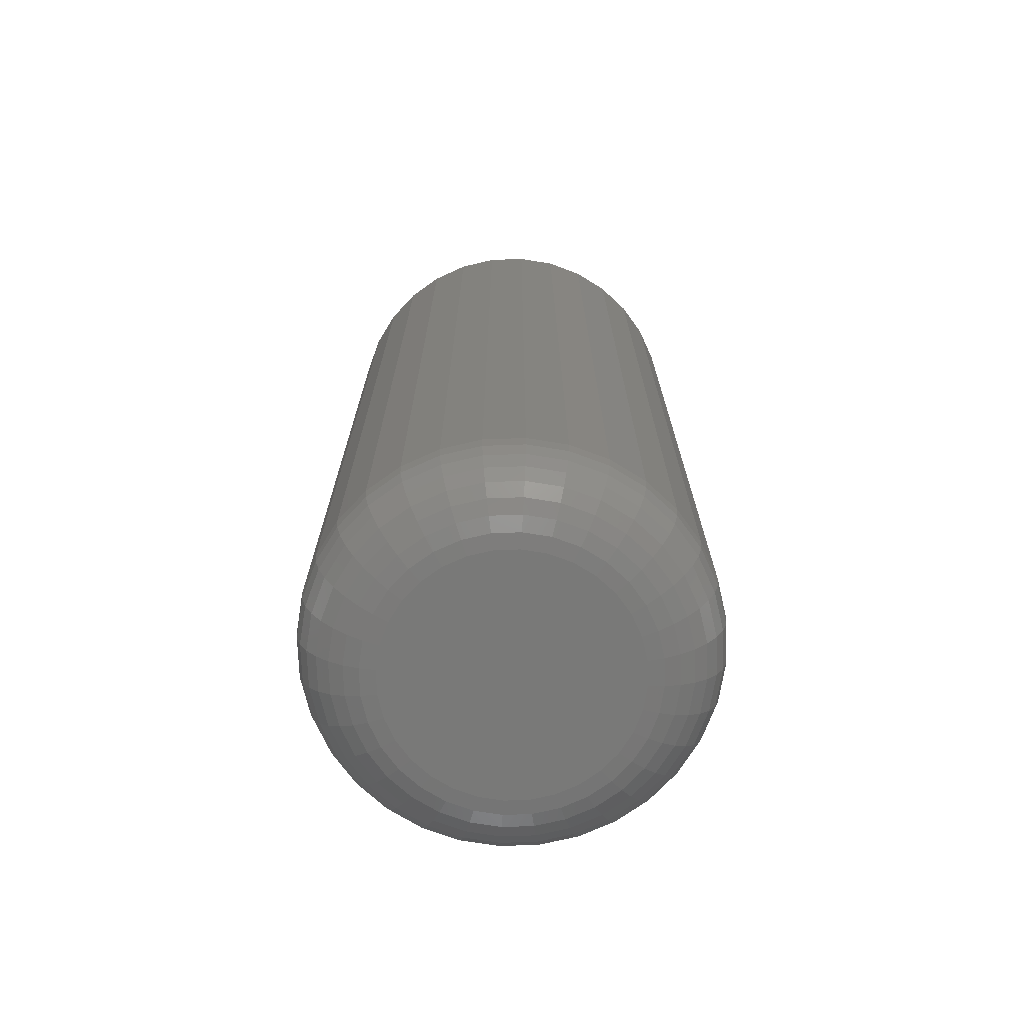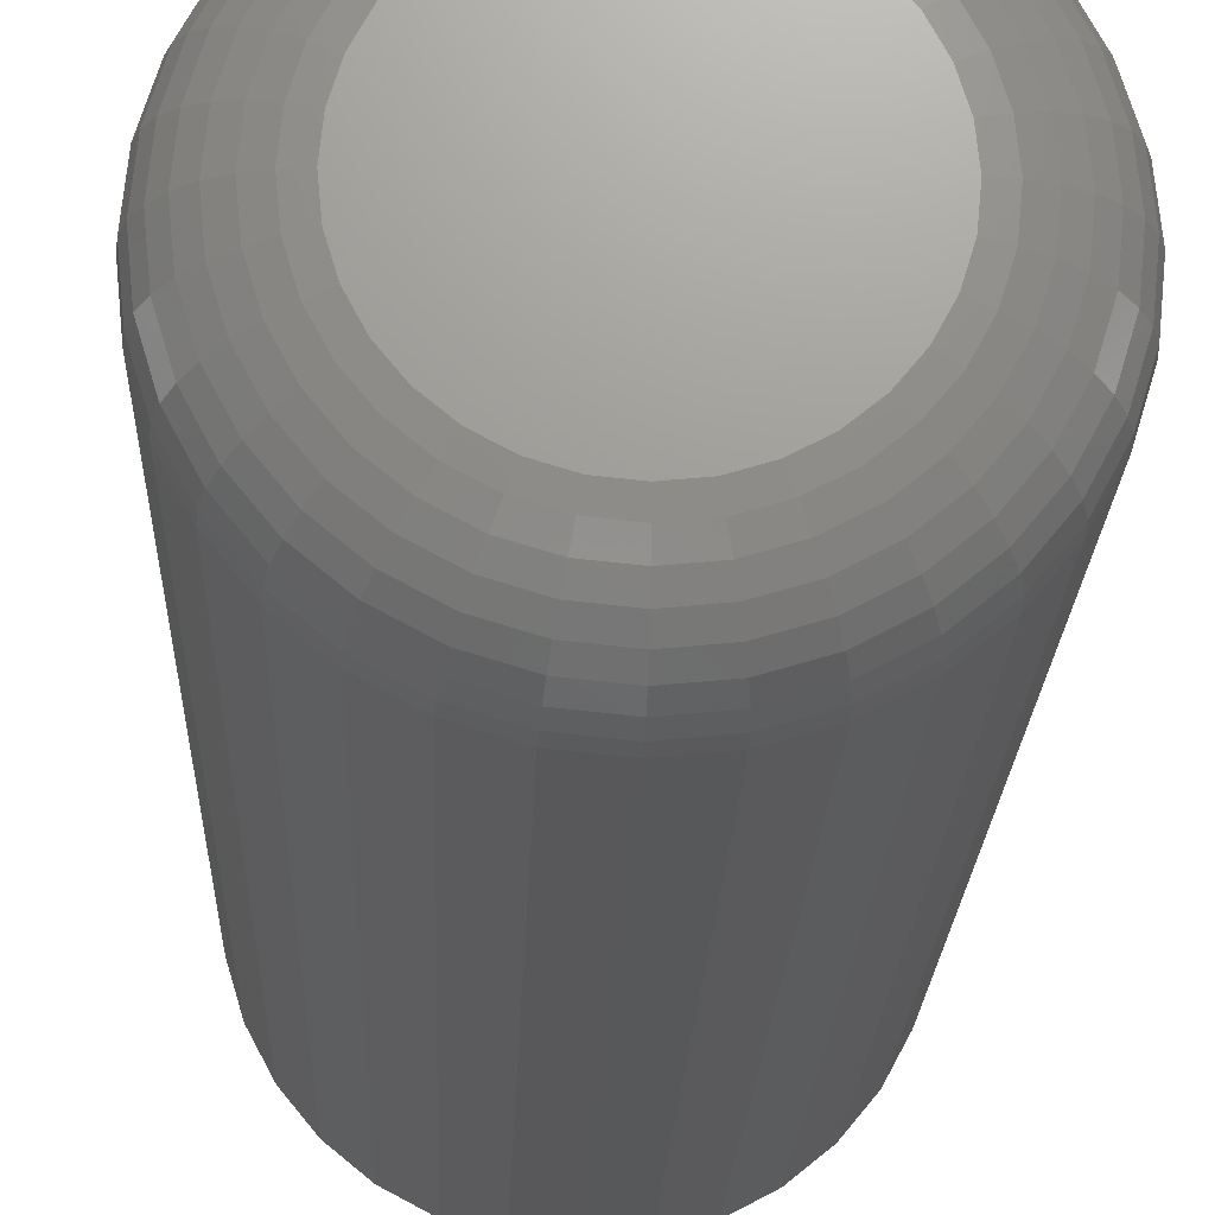
<metadata>
{"format":"stl","ext":"stl","renderer":"f3d","projection":"perspective","resolution":1024,"background":"white","views":[{"elev":-71.7,"azim":108.9,"up":"+Y"},{"elev":-19.8,"azim":-1.9,"up":"+Z"}]}
</metadata>
<code>
# stl→obj: 320 verts, 636 faces
v -0.02071 -0.75 0.09501
v 0.01709 -0.75 0.09501
v -0.001809 -0.75 0.09688
v -0.03888 -0.75 0.0895
v 0.03526 -0.75 0.0895
v -0.05563 -0.75 0.08055
v 0.05201 -0.75 0.08055
v 0.05201 -0.75 -0.08055
v -0.03888 -0.75 -0.0895
v 0.03526 -0.75 -0.0895
v -0.02071 -0.75 -0.09501
v 0.01709 -0.75 -0.09501
v -0.001809 -0.75 -0.09688
v 0.06669 -0.75 0.0685
v -0.07031 -0.75 0.0685
v 0.07874 -0.75 0.05382
v -0.08236 -0.75 0.05382
v 0.08769 -0.75 0.03707
v -0.09131 -0.75 0.03707
v 0.0932 -0.75 0.0189
v -0.09682 -0.75 0.0189
v 0.09507 -0.75 -4.691e-17
v -0.09868 -0.75 -4.248e-17
v 0.0932 -0.75 -0.0189
v -0.09682 -0.75 -0.0189
v 0.08769 -0.75 -0.03707
v -0.09131 -0.75 -0.03707
v 0.07874 -0.75 -0.05382
v -0.08236 -0.75 -0.05382
v 0.06669 -0.75 -0.0685
v -0.07031 -0.75 -0.0685
v -0.05563 -0.75 -0.08055
v 0.1576 8.847e-18 -2.209e-17
v 0.1576 -0.6875 -3.442e-16
v 0.1545 8.677e-18 -0.03109
v 0.1545 -0.6875 -0.03109
v 0.1454 8.174e-18 -0.06099
v 0.1454 -0.6875 -0.06099
v 0.1307 7.356e-18 -0.08854
v 0.1307 -0.6875 -0.08854
v 0.1109 6.256e-18 -0.1127
v 0.1109 -0.6875 -0.1127
v 0.08673 4.915e-18 -0.1325
v 0.08673 -0.6875 -0.1325
v 0.05918 3.386e-18 -0.1472
v 0.05918 -0.6875 -0.1472
v 0.02928 1.726e-18 -0.1563
v 0.02928 -0.6875 -0.1563
v -0.001809 -2.167e-33 -0.1594
v -0.001809 -0.6875 -0.1594
v -0.0329 -1.726e-18 -0.1563
v -0.0329 -0.6875 -0.1563
v -0.0628 -3.386e-18 -0.1472
v -0.0628 -0.6875 -0.1472
v -0.09035 -4.915e-18 -0.1325
v -0.09035 -0.6875 -0.1325
v -0.1145 -6.256e-18 -0.1127
v -0.1145 -0.6875 -0.1127
v -0.1343 -7.356e-18 -0.08854
v -0.1343 -0.6875 -0.08854
v -0.1491 -8.174e-18 -0.06099
v -0.1491 -0.6875 -0.06099
v -0.1581 -8.677e-18 -0.03109
v -0.1581 -0.6875 -0.03109
v -0.1612 -8.847e-18 1.695e-17
v -0.1612 -0.6875 1.695e-17
v -0.1581 -8.677e-18 0.03109
v -0.1581 -0.6875 0.03109
v -0.1491 -8.174e-18 0.06099
v -0.1491 -0.6875 0.06099
v -0.1343 -7.356e-18 0.08854
v -0.1343 -0.6875 0.08854
v -0.1145 -6.256e-18 0.1127
v -0.1145 -0.6875 0.1127
v -0.09035 -4.915e-18 0.1325
v -0.09035 -0.6875 0.1325
v -0.0628 -3.386e-18 0.1472
v -0.0628 -0.6875 0.1472
v -0.0329 -1.726e-18 0.1563
v -0.0329 -0.6875 0.1563
v -0.001809 1.083e-33 0.1594
v -0.001809 -0.6875 0.1594
v 0.02928 1.726e-18 0.1563
v 0.02928 -0.6875 0.1563
v 0.05918 3.386e-18 0.1472
v 0.05918 -0.6875 0.1472
v 0.08673 4.915e-18 0.1325
v 0.08673 -0.6875 0.1325
v 0.1109 6.256e-18 0.1127
v 0.1109 -0.6875 0.1127
v 0.1307 7.356e-18 0.08854
v 0.1307 -0.6875 0.08854
v 0.1454 8.174e-18 0.06099
v 0.1454 -0.6875 0.06099
v 0.1545 8.677e-18 0.03109
v 0.1545 -0.6875 0.03109
v -0.1109 -0.7488 0
v -0.1088 -0.7488 0.02128
v -0.1226 -0.7452 0
v -0.1203 -0.7452 0.02357
v -0.1334 -0.7395 6.939e-18
v -0.1309 -0.7395 0.02567
v -0.1429 -0.7317 1.388e-17
v -0.1402 -0.7317 0.02752
v -0.1507 -0.7222 1.388e-17
v -0.1478 -0.7222 0.02904
v -0.1564 -0.7114 1.388e-17
v -0.1535 -0.7114 0.03016
v -0.16 -0.6997 2.776e-17
v -0.1569 -0.6997 0.03086
v 0.1052 -0.7488 0.02128
v 0.1073 -0.7488 -2.776e-16
v 0.1167 -0.7452 0.02357
v 0.119 -0.7452 -2.984e-16
v 0.1273 -0.7395 0.02567
v 0.1298 -0.7395 -3.192e-16
v 0.1365 -0.7317 0.02752
v 0.1393 -0.7317 -3.331e-16
v 0.1442 -0.7222 0.02904
v 0.147 -0.7222 -3.469e-16
v 0.1498 -0.7114 0.03016
v 0.1528 -0.7114 -3.747e-16
v 0.1533 -0.6997 0.03086
v 0.1564 -0.6997 -3.608e-16
v 0.09896 -0.7488 0.04174
v 0.1098 -0.7452 0.04623
v 0.1198 -0.7395 0.05036
v 0.1285 -0.7317 0.05398
v 0.1357 -0.7222 0.05696
v 0.141 -0.7114 0.05917
v 0.1443 -0.6997 0.06053
v 0.08888 -0.7488 0.0606
v 0.09863 -0.7452 0.06711
v 0.1076 -0.7395 0.07311
v 0.1155 -0.7317 0.07837
v 0.1219 -0.7222 0.08269
v 0.1268 -0.7114 0.0859
v 0.1297 -0.6997 0.08788
v 0.07531 -0.7488 0.07712
v 0.0836 -0.7452 0.08541
v 0.09124 -0.7395 0.09305
v 0.09794 -0.7317 0.09975
v 0.1034 -0.7222 0.1052
v 0.1075 -0.7114 0.1093
v 0.11 -0.6997 0.1118
v 0.05879 -0.7488 0.09069
v 0.0653 -0.7452 0.1004
v 0.0713 -0.7395 0.1094
v 0.07656 -0.7317 0.1173
v 0.08088 -0.7222 0.1238
v 0.08409 -0.7114 0.1286
v 0.08607 -0.6997 0.1315
v 0.03993 -0.7488 0.1008
v 0.04442 -0.7452 0.1116
v 0.04855 -0.7395 0.1216
v 0.05218 -0.7317 0.1303
v 0.05515 -0.7222 0.1375
v 0.05736 -0.7114 0.1428
v 0.05872 -0.6997 0.1461
v 0.01947 -0.7488 0.107
v 0.02176 -0.7452 0.1185
v 0.02386 -0.7395 0.1291
v 0.02571 -0.7317 0.1384
v 0.02723 -0.7222 0.146
v 0.02836 -0.7114 0.1516
v 0.02905 -0.6997 0.1551
v -0.001809 -0.7488 0.1091
v -0.001809 -0.7452 0.1208
v -0.001809 -0.7395 0.1316
v -0.001809 -0.7317 0.1411
v -0.001809 -0.7222 0.1488
v -0.001809 -0.7114 0.1546
v -0.001809 -0.6997 0.1582
v -0.02309 -0.7488 0.107
v -0.02537 -0.7452 0.1185
v -0.02748 -0.7395 0.1291
v -0.02933 -0.7317 0.1384
v -0.03085 -0.7222 0.146
v -0.03197 -0.7114 0.1516
v -0.03267 -0.6997 0.1551
v -0.04355 -0.7488 0.1008
v -0.04803 -0.7452 0.1116
v -0.05217 -0.7395 0.1216
v -0.05579 -0.7317 0.1303
v -0.05877 -0.7222 0.1375
v -0.06098 -0.7114 0.1428
v -0.06234 -0.6997 0.1461
v -0.0624 -0.7488 0.09069
v -0.06892 -0.7452 0.1004
v -0.07492 -0.7395 0.1094
v -0.08018 -0.7317 0.1173
v -0.0845 -0.7222 0.1238
v -0.08771 -0.7114 0.1286
v -0.08969 -0.6997 0.1315
v -0.07893 -0.7488 0.07712
v -0.08722 -0.7452 0.08541
v -0.09486 -0.7395 0.09305
v -0.1016 -0.7317 0.09975
v -0.1071 -0.7222 0.1052
v -0.1111 -0.7114 0.1093
v -0.1137 -0.6997 0.1118
v -0.0925 -0.7488 0.0606
v -0.1022 -0.7452 0.06711
v -0.1112 -0.7395 0.07311
v -0.1191 -0.7317 0.07837
v -0.1256 -0.7222 0.08269
v -0.1304 -0.7114 0.0859
v -0.1333 -0.6997 0.08788
v -0.1026 -0.7488 0.04174
v -0.1134 -0.7452 0.04623
v -0.1234 -0.7395 0.05036
v -0.1321 -0.7317 0.05398
v -0.1393 -0.7222 0.05696
v -0.1447 -0.7114 0.05917
v -0.1479 -0.6997 0.06053
v 0.1052 -0.7488 -0.02128
v 0.1167 -0.7452 -0.02357
v 0.1273 -0.7395 -0.02567
v 0.1365 -0.7317 -0.02752
v 0.1442 -0.7222 -0.02904
v 0.1498 -0.7114 -0.03016
v 0.1533 -0.6997 -0.03086
v -0.1088 -0.7488 -0.02128
v -0.1203 -0.7452 -0.02357
v -0.1309 -0.7395 -0.02567
v -0.1402 -0.7317 -0.02752
v -0.1478 -0.7222 -0.02904
v -0.1535 -0.7114 -0.03016
v -0.1569 -0.6997 -0.03086
v -0.1026 -0.7488 -0.04174
v -0.1134 -0.7452 -0.04623
v -0.1234 -0.7395 -0.05036
v -0.1321 -0.7317 -0.05398
v -0.1393 -0.7222 -0.05696
v -0.1447 -0.7114 -0.05917
v -0.1479 -0.6997 -0.06053
v -0.0925 -0.7488 -0.0606
v -0.1022 -0.7452 -0.06711
v -0.1112 -0.7395 -0.07311
v -0.1191 -0.7317 -0.07837
v -0.1256 -0.7222 -0.08269
v -0.1304 -0.7114 -0.0859
v -0.1333 -0.6997 -0.08788
v -0.07893 -0.7488 -0.07712
v -0.08722 -0.7452 -0.08541
v -0.09486 -0.7395 -0.09305
v -0.1016 -0.7317 -0.09975
v -0.1071 -0.7222 -0.1052
v -0.1111 -0.7114 -0.1093
v -0.1137 -0.6997 -0.1118
v -0.0624 -0.7488 -0.09069
v -0.06892 -0.7452 -0.1004
v -0.07492 -0.7395 -0.1094
v -0.08018 -0.7317 -0.1173
v -0.0845 -0.7222 -0.1238
v -0.08771 -0.7114 -0.1286
v -0.08969 -0.6997 -0.1315
v -0.04355 -0.7488 -0.1008
v -0.04803 -0.7452 -0.1116
v -0.05217 -0.7395 -0.1216
v -0.05579 -0.7317 -0.1303
v -0.05877 -0.7222 -0.1375
v -0.06098 -0.7114 -0.1428
v -0.06234 -0.6997 -0.1461
v -0.02309 -0.7488 -0.107
v -0.02537 -0.7452 -0.1185
v -0.02748 -0.7395 -0.1291
v -0.02933 -0.7317 -0.1384
v -0.03085 -0.7222 -0.146
v -0.03197 -0.7114 -0.1516
v -0.03267 -0.6997 -0.1551
v -0.001809 -0.7488 -0.1091
v -0.001809 -0.7452 -0.1208
v -0.001809 -0.7395 -0.1316
v -0.001809 -0.7317 -0.1411
v -0.001809 -0.7222 -0.1488
v -0.001809 -0.7114 -0.1546
v -0.001809 -0.6997 -0.1582
v 0.01947 -0.7488 -0.107
v 0.02176 -0.7452 -0.1185
v 0.02386 -0.7395 -0.1291
v 0.02571 -0.7317 -0.1384
v 0.02723 -0.7222 -0.146
v 0.02836 -0.7114 -0.1516
v 0.02905 -0.6997 -0.1551
v 0.03993 -0.7488 -0.1008
v 0.04442 -0.7452 -0.1116
v 0.04855 -0.7395 -0.1216
v 0.05218 -0.7317 -0.1303
v 0.05515 -0.7222 -0.1375
v 0.05736 -0.7114 -0.1428
v 0.05872 -0.6997 -0.1461
v 0.05879 -0.7488 -0.09069
v 0.0653 -0.7452 -0.1004
v 0.0713 -0.7395 -0.1094
v 0.07656 -0.7317 -0.1173
v 0.08088 -0.7222 -0.1238
v 0.08409 -0.7114 -0.1286
v 0.08607 -0.6997 -0.1315
v 0.07531 -0.7488 -0.07712
v 0.0836 -0.7452 -0.08541
v 0.09124 -0.7395 -0.09305
v 0.09794 -0.7317 -0.09975
v 0.1034 -0.7222 -0.1052
v 0.1075 -0.7114 -0.1093
v 0.11 -0.6997 -0.1118
v 0.08888 -0.7488 -0.0606
v 0.09863 -0.7452 -0.06711
v 0.1076 -0.7395 -0.07311
v 0.1155 -0.7317 -0.07837
v 0.1219 -0.7222 -0.08269
v 0.1268 -0.7114 -0.0859
v 0.1297 -0.6997 -0.08788
v 0.09896 -0.7488 -0.04174
v 0.1098 -0.7452 -0.04623
v 0.1198 -0.7395 -0.05036
v 0.1285 -0.7317 -0.05398
v 0.1357 -0.7222 -0.05696
v 0.141 -0.7114 -0.05917
v 0.1443 -0.6997 -0.06053
f 1 2 3
f 2 1 4
f 2 4 5
f 5 4 6
f 5 6 7
f 8 9 10
f 10 9 11
f 10 11 12
f 12 11 13
f 7 6 14
f 14 6 15
f 14 15 16
f 16 15 17
f 16 17 18
f 18 17 19
f 18 19 20
f 20 19 21
f 20 21 22
f 22 21 23
f 22 23 24
f 24 23 25
f 24 25 26
f 26 25 27
f 26 27 28
f 28 27 29
f 28 29 30
f 30 29 31
f 30 31 8
f 8 31 32
f 8 32 9
f 33 34 35
f 35 34 36
f 35 36 37
f 37 36 38
f 37 38 39
f 39 38 40
f 39 40 41
f 41 40 42
f 41 42 43
f 43 42 44
f 43 44 45
f 45 44 46
f 45 46 47
f 47 46 48
f 47 48 49
f 49 48 50
f 49 50 51
f 51 50 52
f 51 52 53
f 53 52 54
f 53 54 55
f 55 54 56
f 55 56 57
f 57 56 58
f 57 58 59
f 59 58 60
f 59 60 61
f 61 60 62
f 61 62 63
f 63 62 64
f 63 64 65
f 65 64 66
f 65 66 67
f 67 66 68
f 67 68 69
f 69 68 70
f 69 70 71
f 71 70 72
f 71 72 73
f 73 72 74
f 73 74 75
f 75 74 76
f 75 76 77
f 77 76 78
f 77 78 79
f 79 78 80
f 79 80 81
f 81 80 82
f 81 82 83
f 83 82 84
f 83 84 85
f 85 84 86
f 85 86 87
f 87 86 88
f 87 88 89
f 89 88 90
f 89 90 91
f 91 90 92
f 91 92 93
f 93 92 94
f 93 94 95
f 95 94 96
f 95 96 33
f 33 96 34
f 23 21 97
f 97 21 98
f 97 98 99
f 99 98 100
f 99 100 101
f 101 100 102
f 101 102 103
f 103 102 104
f 103 104 105
f 105 104 106
f 105 106 107
f 107 106 108
f 107 108 109
f 109 108 110
f 109 110 66
f 66 110 68
f 20 22 111
f 111 22 112
f 111 112 113
f 113 112 114
f 113 114 115
f 115 114 116
f 115 116 117
f 117 116 118
f 117 118 119
f 119 118 120
f 119 120 121
f 121 120 122
f 121 122 123
f 123 122 124
f 123 124 96
f 96 124 34
f 18 20 125
f 125 20 111
f 125 111 126
f 126 111 113
f 126 113 127
f 127 113 115
f 127 115 128
f 128 115 117
f 128 117 129
f 129 117 119
f 129 119 130
f 130 119 121
f 130 121 131
f 131 121 123
f 131 123 94
f 94 123 96
f 16 18 132
f 132 18 125
f 132 125 133
f 133 125 126
f 133 126 134
f 134 126 127
f 134 127 135
f 135 127 128
f 135 128 136
f 136 128 129
f 136 129 137
f 137 129 130
f 137 130 138
f 138 130 131
f 138 131 92
f 92 131 94
f 14 16 139
f 139 16 132
f 139 132 140
f 140 132 133
f 140 133 141
f 141 133 134
f 141 134 142
f 142 134 135
f 142 135 143
f 143 135 136
f 143 136 144
f 144 136 137
f 144 137 145
f 145 137 138
f 145 138 90
f 90 138 92
f 7 14 146
f 146 14 139
f 146 139 147
f 147 139 140
f 147 140 148
f 148 140 141
f 148 141 149
f 149 141 142
f 149 142 150
f 150 142 143
f 150 143 151
f 151 143 144
f 151 144 152
f 152 144 145
f 152 145 88
f 88 145 90
f 5 7 153
f 153 7 146
f 153 146 154
f 154 146 147
f 154 147 155
f 155 147 148
f 155 148 156
f 156 148 149
f 156 149 157
f 157 149 150
f 157 150 158
f 158 150 151
f 158 151 159
f 159 151 152
f 159 152 86
f 86 152 88
f 2 5 160
f 160 5 153
f 160 153 161
f 161 153 154
f 161 154 162
f 162 154 155
f 162 155 163
f 163 155 156
f 163 156 164
f 164 156 157
f 164 157 165
f 165 157 158
f 165 158 166
f 166 158 159
f 166 159 84
f 84 159 86
f 3 2 167
f 167 2 160
f 167 160 168
f 168 160 161
f 168 161 169
f 169 161 162
f 169 162 170
f 170 162 163
f 170 163 171
f 171 163 164
f 171 164 172
f 172 164 165
f 172 165 173
f 173 165 166
f 173 166 82
f 82 166 84
f 1 3 174
f 174 3 167
f 174 167 175
f 175 167 168
f 175 168 176
f 176 168 169
f 176 169 177
f 177 169 170
f 177 170 178
f 178 170 171
f 178 171 179
f 179 171 172
f 179 172 180
f 180 172 173
f 180 173 80
f 80 173 82
f 4 1 181
f 181 1 174
f 181 174 182
f 182 174 175
f 182 175 183
f 183 175 176
f 183 176 184
f 184 176 177
f 184 177 185
f 185 177 178
f 185 178 186
f 186 178 179
f 186 179 187
f 187 179 180
f 187 180 78
f 78 180 80
f 6 4 188
f 188 4 181
f 188 181 189
f 189 181 182
f 189 182 190
f 190 182 183
f 190 183 191
f 191 183 184
f 191 184 192
f 192 184 185
f 192 185 193
f 193 185 186
f 193 186 194
f 194 186 187
f 194 187 76
f 76 187 78
f 15 6 195
f 195 6 188
f 195 188 196
f 196 188 189
f 196 189 197
f 197 189 190
f 197 190 198
f 198 190 191
f 198 191 199
f 199 191 192
f 199 192 200
f 200 192 193
f 200 193 201
f 201 193 194
f 201 194 74
f 74 194 76
f 17 15 202
f 202 15 195
f 202 195 203
f 203 195 196
f 203 196 204
f 204 196 197
f 204 197 205
f 205 197 198
f 205 198 206
f 206 198 199
f 206 199 207
f 207 199 200
f 207 200 208
f 208 200 201
f 208 201 72
f 72 201 74
f 19 17 209
f 209 17 202
f 209 202 210
f 210 202 203
f 210 203 211
f 211 203 204
f 211 204 212
f 212 204 205
f 212 205 213
f 213 205 206
f 213 206 214
f 214 206 207
f 214 207 215
f 215 207 208
f 215 208 70
f 70 208 72
f 21 19 98
f 98 19 209
f 98 209 100
f 100 209 210
f 100 210 102
f 102 210 211
f 102 211 104
f 104 211 212
f 104 212 106
f 106 212 213
f 106 213 108
f 108 213 214
f 108 214 110
f 110 214 215
f 110 215 68
f 68 215 70
f 22 24 112
f 112 24 216
f 112 216 114
f 114 216 217
f 114 217 116
f 116 217 218
f 116 218 118
f 118 218 219
f 118 219 120
f 120 219 220
f 120 220 122
f 122 220 221
f 122 221 124
f 124 221 222
f 124 222 34
f 34 222 36
f 25 23 223
f 223 23 97
f 223 97 224
f 224 97 99
f 224 99 225
f 225 99 101
f 225 101 226
f 226 101 103
f 226 103 227
f 227 103 105
f 227 105 228
f 228 105 107
f 228 107 229
f 229 107 109
f 229 109 64
f 64 109 66
f 27 25 230
f 230 25 223
f 230 223 231
f 231 223 224
f 231 224 232
f 232 224 225
f 232 225 233
f 233 225 226
f 233 226 234
f 234 226 227
f 234 227 235
f 235 227 228
f 235 228 236
f 236 228 229
f 236 229 62
f 62 229 64
f 29 27 237
f 237 27 230
f 237 230 238
f 238 230 231
f 238 231 239
f 239 231 232
f 239 232 240
f 240 232 233
f 240 233 241
f 241 233 234
f 241 234 242
f 242 234 235
f 242 235 243
f 243 235 236
f 243 236 60
f 60 236 62
f 31 29 244
f 244 29 237
f 244 237 245
f 245 237 238
f 245 238 246
f 246 238 239
f 246 239 247
f 247 239 240
f 247 240 248
f 248 240 241
f 248 241 249
f 249 241 242
f 249 242 250
f 250 242 243
f 250 243 58
f 58 243 60
f 32 31 251
f 251 31 244
f 251 244 252
f 252 244 245
f 252 245 253
f 253 245 246
f 253 246 254
f 254 246 247
f 254 247 255
f 255 247 248
f 255 248 256
f 256 248 249
f 256 249 257
f 257 249 250
f 257 250 56
f 56 250 58
f 9 32 258
f 258 32 251
f 258 251 259
f 259 251 252
f 259 252 260
f 260 252 253
f 260 253 261
f 261 253 254
f 261 254 262
f 262 254 255
f 262 255 263
f 263 255 256
f 263 256 264
f 264 256 257
f 264 257 54
f 54 257 56
f 11 9 265
f 265 9 258
f 265 258 266
f 266 258 259
f 266 259 267
f 267 259 260
f 267 260 268
f 268 260 261
f 268 261 269
f 269 261 262
f 269 262 270
f 270 262 263
f 270 263 271
f 271 263 264
f 271 264 52
f 52 264 54
f 13 11 272
f 272 11 265
f 272 265 273
f 273 265 266
f 273 266 274
f 274 266 267
f 274 267 275
f 275 267 268
f 275 268 276
f 276 268 269
f 276 269 277
f 277 269 270
f 277 270 278
f 278 270 271
f 278 271 50
f 50 271 52
f 12 13 279
f 279 13 272
f 279 272 280
f 280 272 273
f 280 273 281
f 281 273 274
f 281 274 282
f 282 274 275
f 282 275 283
f 283 275 276
f 283 276 284
f 284 276 277
f 284 277 285
f 285 277 278
f 285 278 48
f 48 278 50
f 10 12 286
f 286 12 279
f 286 279 287
f 287 279 280
f 287 280 288
f 288 280 281
f 288 281 289
f 289 281 282
f 289 282 290
f 290 282 283
f 290 283 291
f 291 283 284
f 291 284 292
f 292 284 285
f 292 285 46
f 46 285 48
f 8 10 293
f 293 10 286
f 293 286 294
f 294 286 287
f 294 287 295
f 295 287 288
f 295 288 296
f 296 288 289
f 296 289 297
f 297 289 290
f 297 290 298
f 298 290 291
f 298 291 299
f 299 291 292
f 299 292 44
f 44 292 46
f 30 8 300
f 300 8 293
f 300 293 301
f 301 293 294
f 301 294 302
f 302 294 295
f 302 295 303
f 303 295 296
f 303 296 304
f 304 296 297
f 304 297 305
f 305 297 298
f 305 298 306
f 306 298 299
f 306 299 42
f 42 299 44
f 28 30 307
f 307 30 300
f 307 300 308
f 308 300 301
f 308 301 309
f 309 301 302
f 309 302 310
f 310 302 303
f 310 303 311
f 311 303 304
f 311 304 312
f 312 304 305
f 312 305 313
f 313 305 306
f 313 306 40
f 40 306 42
f 26 28 314
f 314 28 307
f 314 307 315
f 315 307 308
f 315 308 316
f 316 308 309
f 316 309 317
f 317 309 310
f 317 310 318
f 318 310 311
f 318 311 319
f 319 311 312
f 319 312 320
f 320 312 313
f 320 313 38
f 38 313 40
f 24 26 216
f 216 26 314
f 216 314 217
f 217 314 315
f 217 315 218
f 218 315 316
f 218 316 219
f 219 316 317
f 219 317 220
f 220 317 318
f 220 318 221
f 221 318 319
f 221 319 222
f 222 319 320
f 222 320 36
f 36 320 38
f 81 83 79
f 77 79 83
f 85 77 83
f 47 51 45
f 49 51 47
f 51 53 45
f 45 53 55
f 45 55 43
f 43 55 57
f 43 57 41
f 41 57 59
f 41 59 39
f 39 59 61
f 39 61 37
f 37 61 63
f 37 63 35
f 35 63 65
f 35 65 33
f 33 65 67
f 33 67 95
f 95 67 69
f 95 69 93
f 93 69 71
f 93 71 91
f 91 71 73
f 91 73 89
f 89 73 75
f 89 75 87
f 87 75 77
f 87 77 85

</code>
